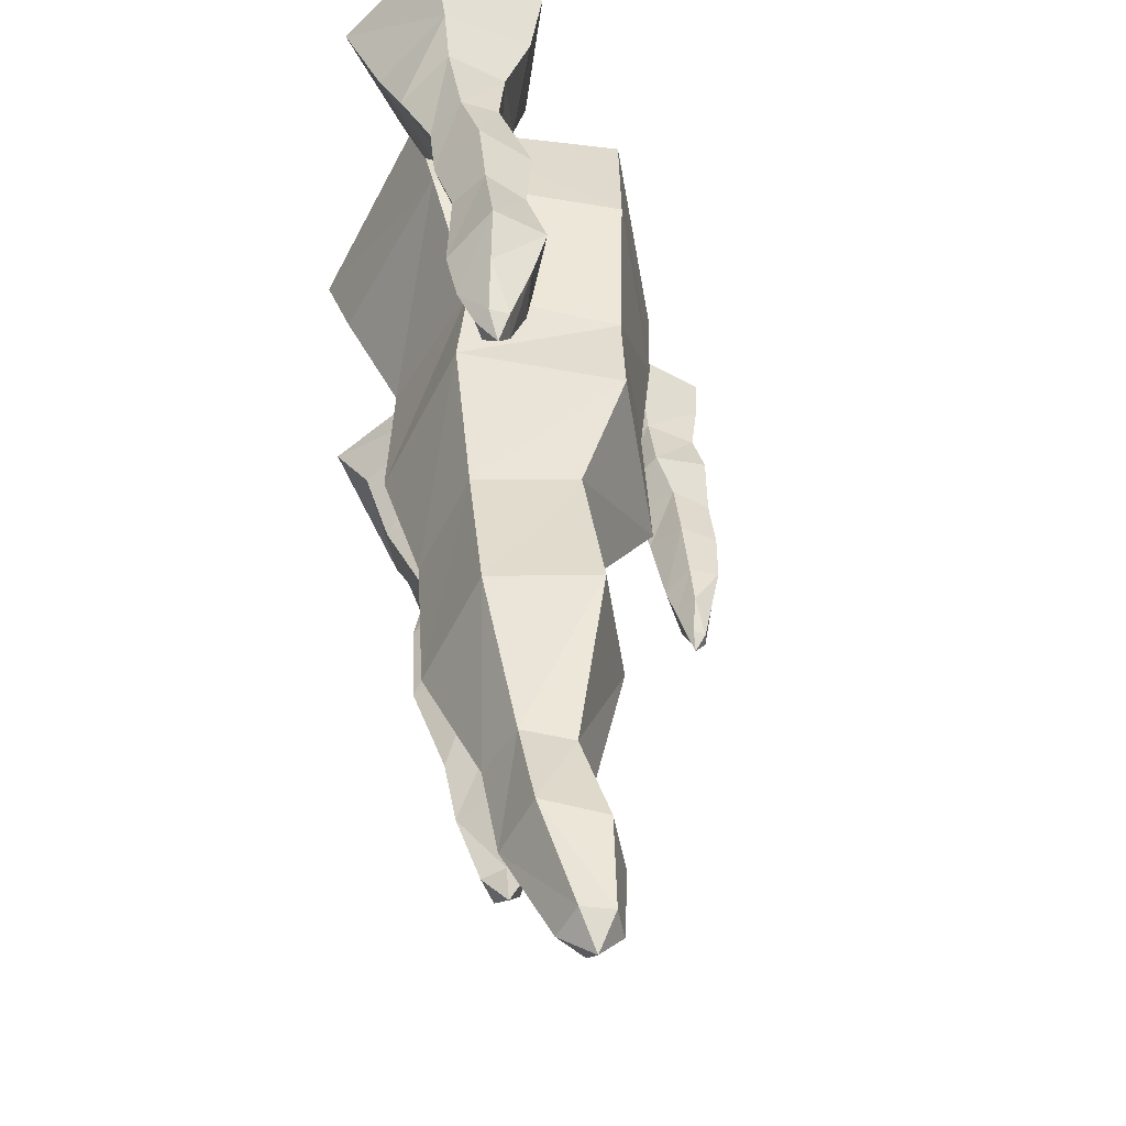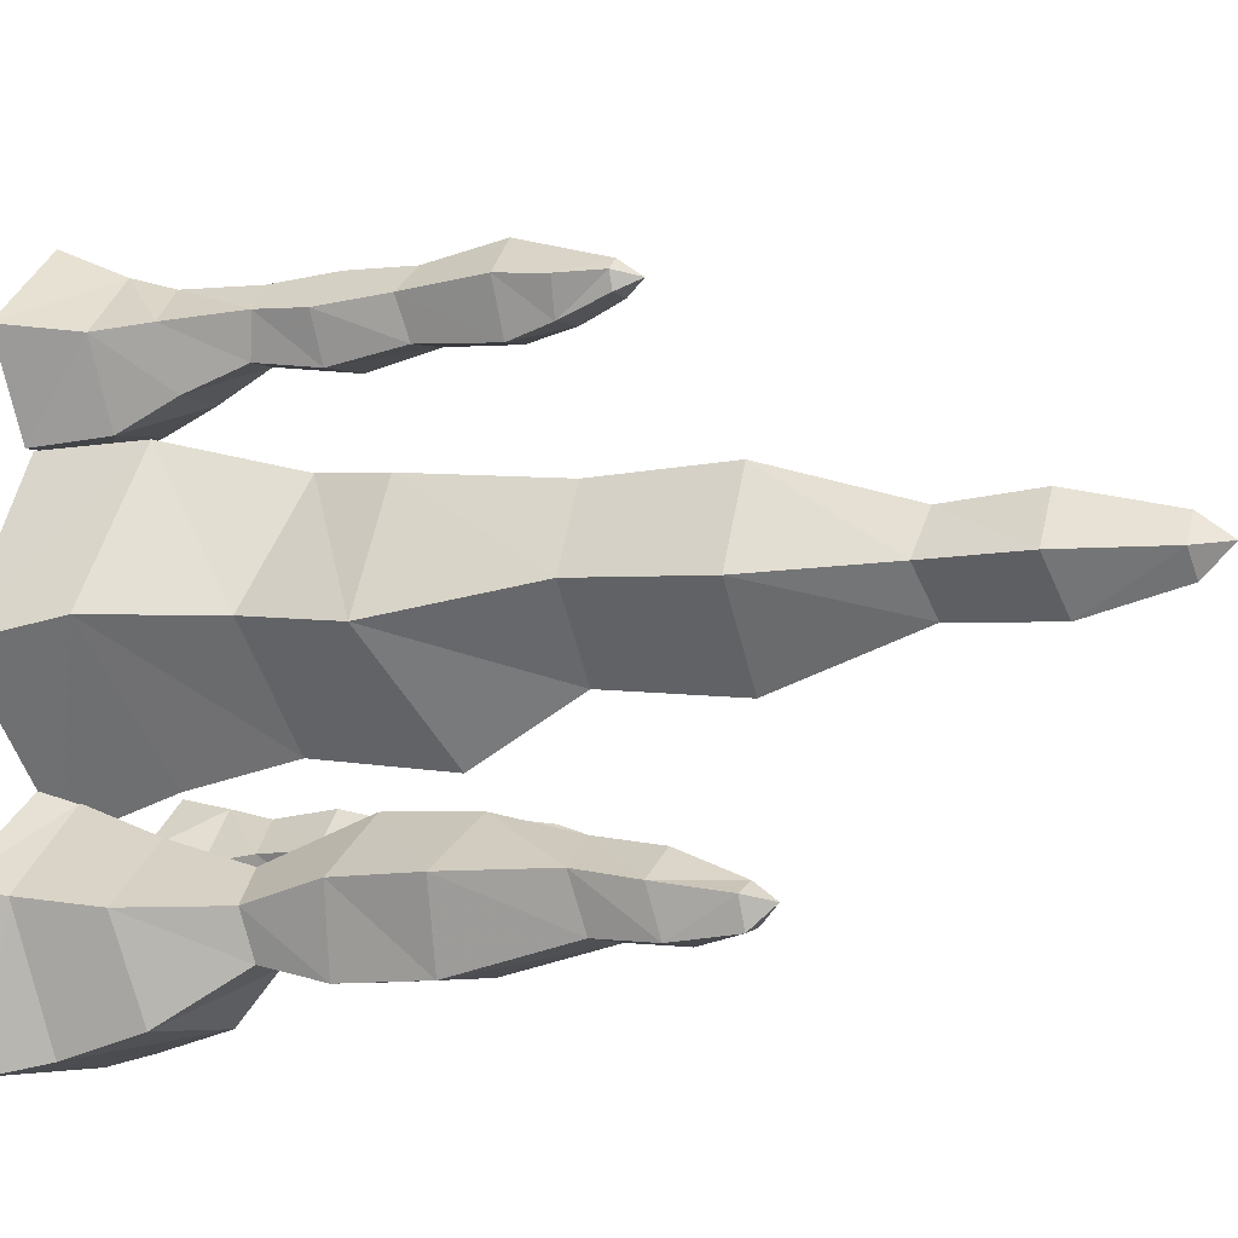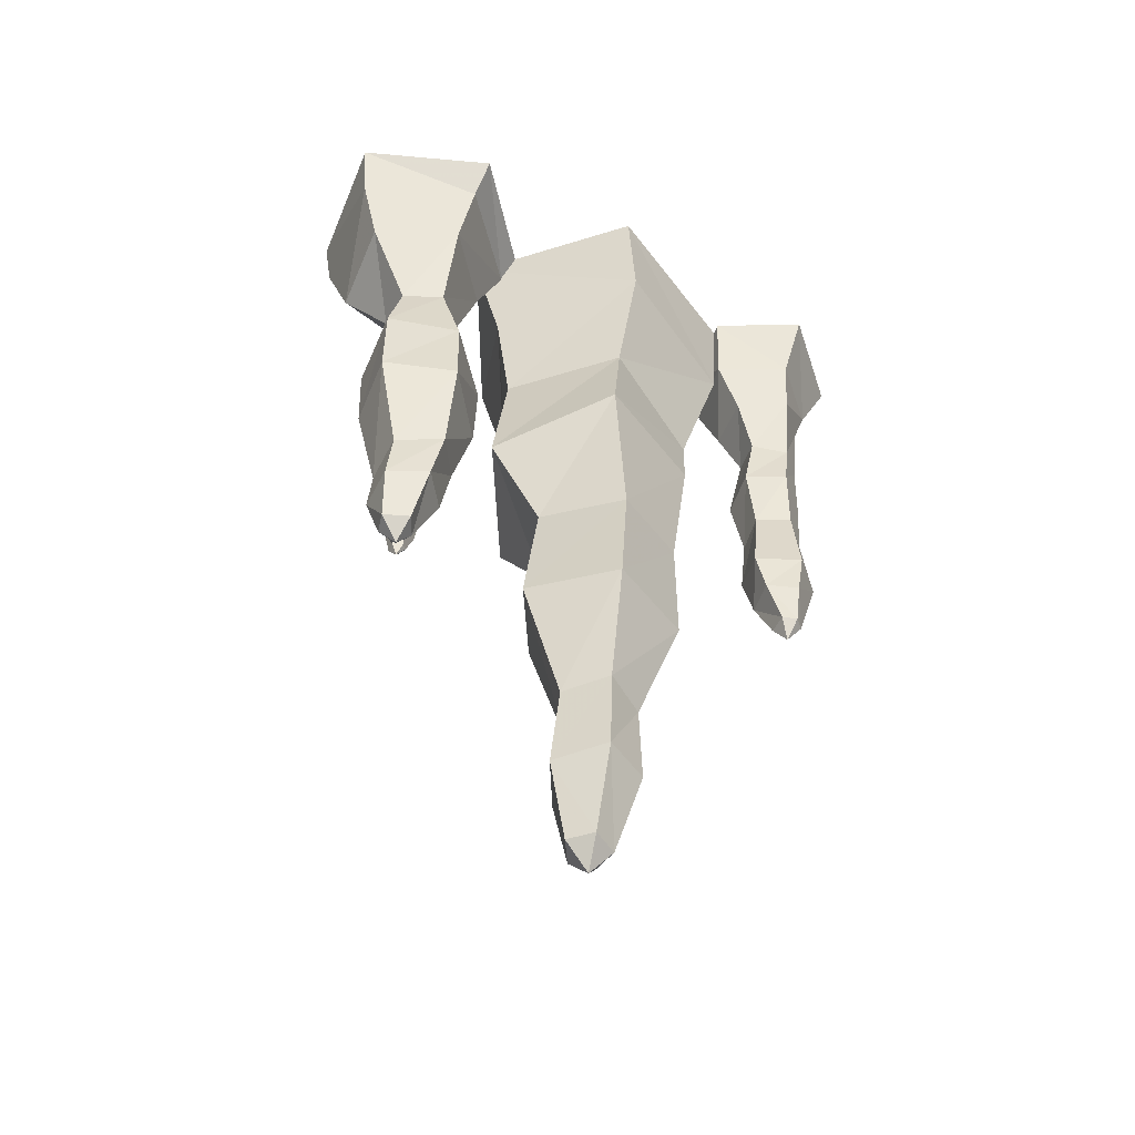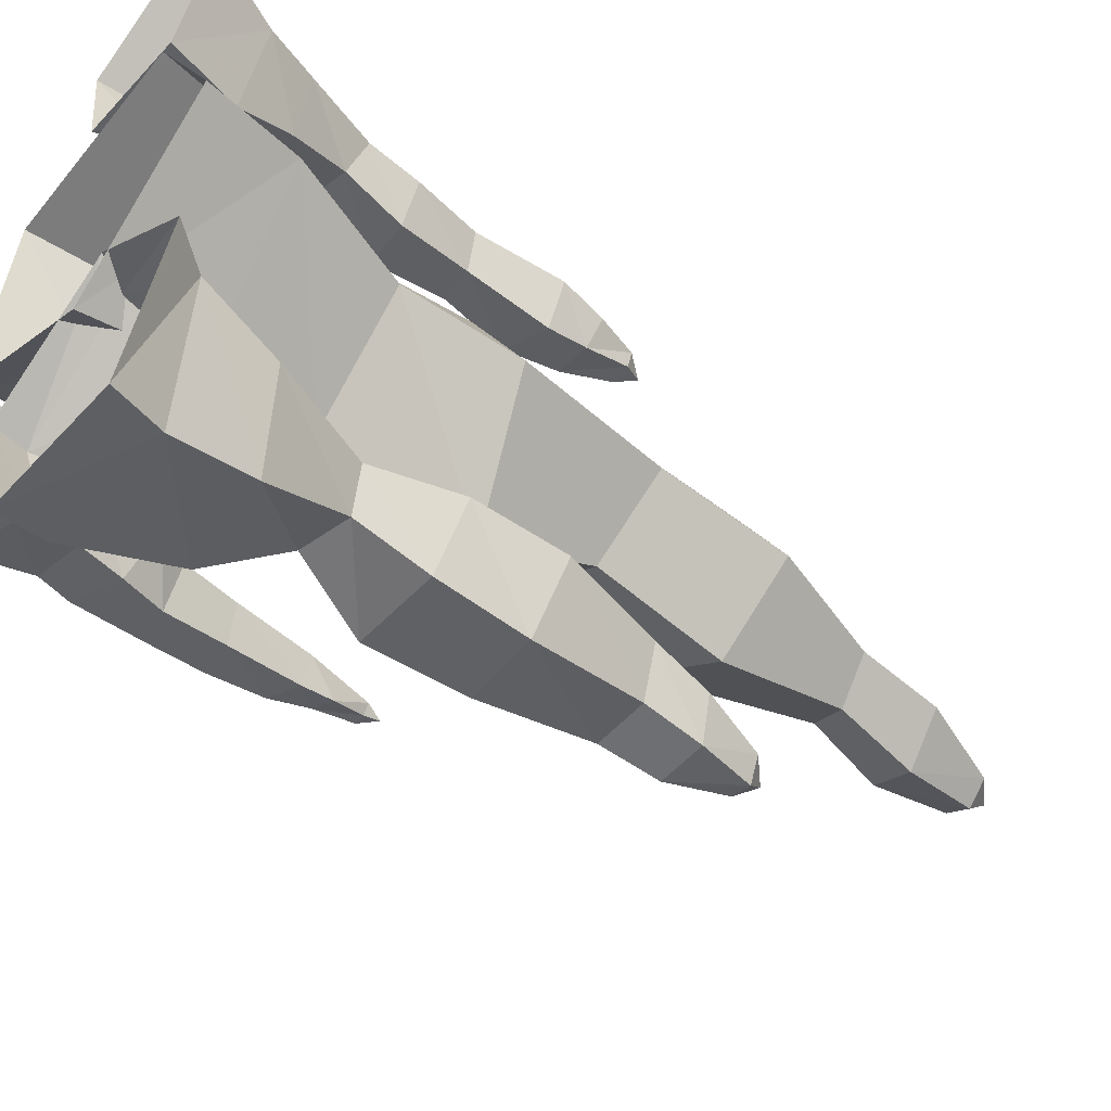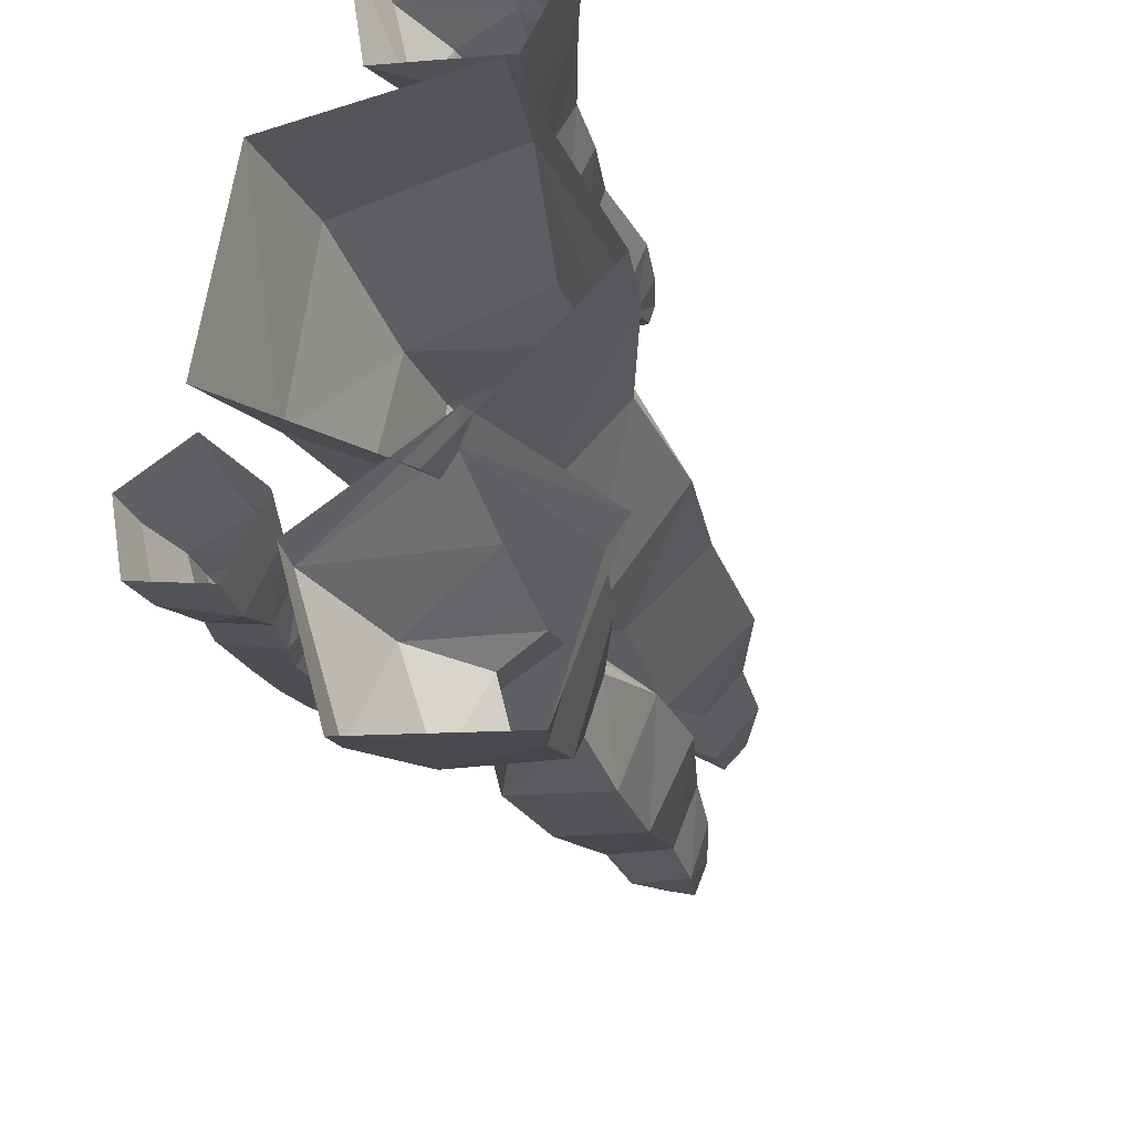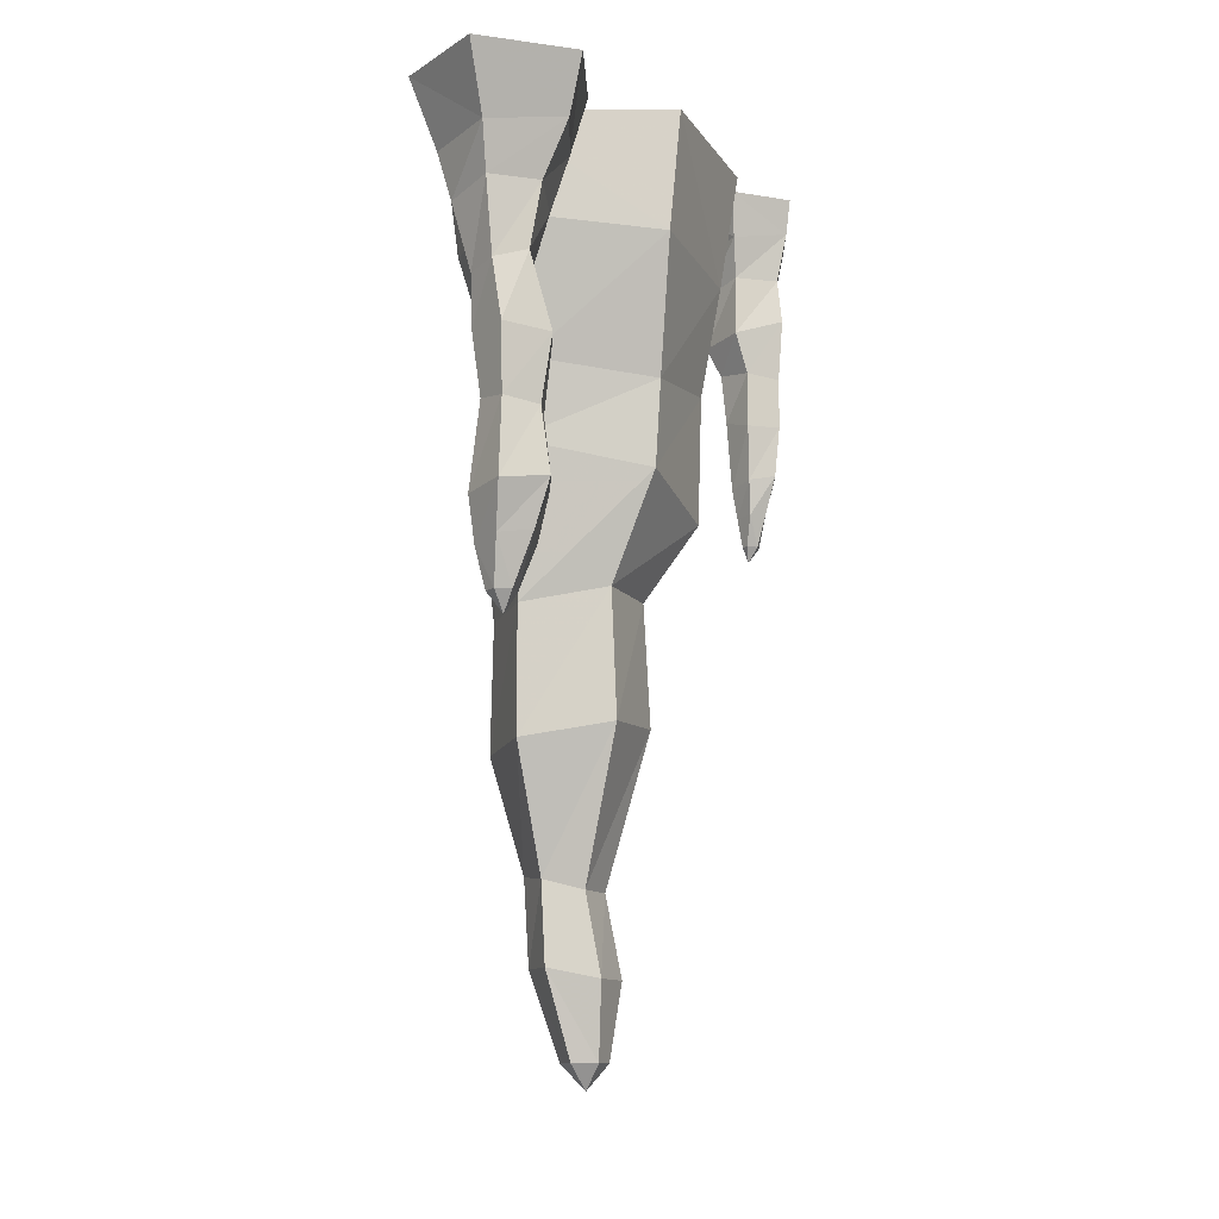
<metadata>
{"format":"obj","ext":"obj","renderer":"f3d","projection":"perspective","resolution":1024,"background":"white","views":[{"elev":34.8,"azim":-5.4,"up":"+Z"},{"elev":-9.7,"azim":-61.5,"up":"+Z"},{"elev":-52.8,"azim":-116.6,"up":"+Y"},{"elev":-51.8,"azim":-130.0,"up":"+Z"},{"elev":-24.3,"azim":-164.3,"up":"+Z"},{"elev":-11.6,"azim":10.6,"up":"+Y"}]}
</metadata>
<code>
v -0.2891 -1.398 0.02344
v -0.2656 -1.359 0.04688
v -0.3047 -1.359 0.05469
v -0.3281 -1.359 0.01562
v -0.2969 -1.359 -0.01562
v -0.2578 -1.359 0.007812
v -0.2578 -1.242 0.07031
v -0.3359 -1.227 0.08594
v -0.375 -1.227 0.01562
v -0.3125 -1.234 -0.04688
v -0.2422 -1.242 -0.007812
v -0.2656 -1.117 0
v -0.2812 -1.117 0.07031
v -0.3438 -1.102 0.07812
v -0.3828 -1.094 0.01562
v -0.3281 -1.102 -0.03906
v -0.3281 -0.8984 -0.1016
v -0.2031 -0.875 -0.03125
v -0.2266 -0.8828 0.1172
v -0.3672 -0.9062 0.1406
v -0.4375 -0.9141 0.007812
v -0.4297 -0.7188 0.02344
v -0.3281 -0.7031 -0.07812
v -0.2109 -0.6875 -0.01562
v -0.2344 -0.6875 0.1172
v -0.3672 -0.7109 0.1406
v -0.3672 -0.4766 0.1719
v -0.4609 -0.4844 -0.007812
v -0.3125 -0.5391 -0.1562
v -0.1328 -0.5625 -0.05469
v -0.1641 -0.5234 0.1484
v -0.1562 -0.3906 0.1484
v -0.3438 -0.3594 0.1875
v -0.4375 -0.3203 0.01562
v -0.2969 -0.3203 -0.125
v -0.125 -0.3672 -0.03906
v -0.09375 -0.1953 -0.03906
v -0.1328 -0.1875 0.2031
v -0.375 -0.1562 0.2422
v -0.4922 -0.1406 0.02344
v -0.3125 -0.1641 -0.1562
v -0.07031 0 -0.07812
v -0.1172 0 0.1953
v -0.3906 0 0.2422
v -0.5156 0 0
v -0.3125 0 -0.2031
v -0.3438 -0.9297 -0.3125
v -0.3281 -0.8984 -0.3359
v -0.3203 -0.8984 -0.3047
v -0.3438 -0.8984 -0.2891
v -0.375 -0.8984 -0.3047
v -0.3594 -0.8984 -0.3438
v -0.3047 -0.8125 -0.3516
v -0.2891 -0.8047 -0.2812
v -0.3438 -0.8047 -0.25
v -0.3984 -0.8047 -0.2891
v -0.375 -0.8125 -0.3516
v -0.375 -0.7266 -0.3438
v -0.2969 -0.7266 -0.3438
v -0.2812 -0.7109 -0.2734
v -0.3438 -0.7109 -0.2344
v -0.4062 -0.7188 -0.2734
v -0.4375 -0.5703 -0.2734
v -0.3906 -0.5547 -0.3828
v -0.2812 -0.5625 -0.375
v -0.25 -0.5781 -0.2656
v -0.3438 -0.5859 -0.2031
v -0.3359 -0.4453 -0.1953
v -0.4297 -0.4375 -0.2734
v -0.3906 -0.4219 -0.3828
v -0.2656 -0.4219 -0.375
v -0.2344 -0.4375 -0.2656
v -0.2969 -0.2969 -0.2891
v -0.3516 -0.2969 -0.25
v -0.4062 -0.3125 -0.2969
v -0.3828 -0.3203 -0.3594
v -0.3125 -0.3047 -0.3594
v -0.2656 -0.2109 -0.4219
v -0.2266 -0.1953 -0.2891
v -0.3438 -0.1641 -0.2109
v -0.4531 -0.1719 -0.2969
v -0.4062 -0.1953 -0.4297
v -0.4141 -0.07812 -0.4609
v -0.2188 -0.07031 -0.4453
v -0.1719 -0.04688 -0.2656
v -0.3359 -0.03906 -0.1641
v -0.4766 -0.05469 -0.2812
v -0.4375 0 -0.4766
v -0.2266 0 -0.4609
v -0.1719 0 -0.2578
v -0.3516 0 -0.1406
v -0.5156 0 -0.2734
v -0.3359 -0.7734 0.3594
v -0.3516 -0.7422 0.3438
v -0.3203 -0.7422 0.3438
v -0.3203 -0.7422 0.375
v -0.3438 -0.7422 0.3828
v -0.3594 -0.7422 0.3672
v -0.3516 -0.6719 0.3203
v -0.2969 -0.6719 0.3281
v -0.2891 -0.6641 0.3828
v -0.3359 -0.6719 0.4062
v -0.375 -0.6797 0.3672
v -0.3828 -0.6094 0.375
v -0.3516 -0.6094 0.3047
v -0.2812 -0.5938 0.3203
v -0.2656 -0.5938 0.3906
v -0.3281 -0.6016 0.4297
v -0.3281 -0.4844 0.4141
v -0.3672 -0.4766 0.375
v -0.3438 -0.4844 0.3203
v -0.2891 -0.4922 0.3281
v -0.2812 -0.4922 0.3828
v -0.2656 -0.3906 0.3828
v -0.3281 -0.3828 0.4219
v -0.3828 -0.375 0.3672
v -0.3516 -0.375 0.3047
v -0.2812 -0.3828 0.3125
v -0.3047 -0.2734 0.3281
v -0.2969 -0.2734 0.3906
v -0.3438 -0.2891 0.4141
v -0.3828 -0.2969 0.375
v -0.3594 -0.2812 0.3203
v -0.375 -0.1953 0.2891
v -0.2891 -0.1875 0.2969
v -0.2812 -0.1719 0.3828
v -0.3516 -0.1719 0.4219
v -0.4141 -0.1875 0.3672
v -0.4375 -0.1094 0.3594
v -0.3828 -0.1094 0.25
v -0.2656 -0.09375 0.2734
v -0.2422 -0.08594 0.3906
v -0.3516 -0.1016 0.4453
v -0.4766 0 0.375
v -0.4062 0 0.2422
v -0.2422 0 0.2578
v -0.2188 0 0.4141
v -0.3594 0 0.4922
v -0.07812 -0.5859 -0.2188
v -0.07812 -0.5625 -0.2266
v -0.0625 -0.5625 -0.2266
v -0.0625 -0.5625 -0.2109
v -0.07812 -0.5625 -0.2031
v -0.08594 -0.5625 -0.2109
v -0.08594 -0.5156 -0.2422
v -0.05469 -0.5078 -0.2344
v -0.04688 -0.5078 -0.2031
v -0.07031 -0.5156 -0.1875
v -0.09375 -0.5156 -0.2109
v -0.1016 -0.4688 -0.2109
v -0.08594 -0.4688 -0.25
v -0.03906 -0.4531 -0.2422
v -0.03125 -0.4531 -0.1953
v -0.07031 -0.4609 -0.1797
v -0.07031 -0.375 -0.1719
v -0.1094 -0.3594 -0.2109
v -0.08594 -0.3672 -0.2578
v -0.03125 -0.375 -0.25
v -0.02344 -0.375 -0.1953
v -0.02344 -0.2969 -0.1953
v -0.07031 -0.2891 -0.1719
v -0.1172 -0.2812 -0.2109
v -0.08594 -0.2812 -0.2656
v -0.03125 -0.2969 -0.2578
v -0.03125 -0.1953 -0.2656
v -0.01562 -0.2031 -0.1875
v -0.08594 -0.2266 -0.1562
v -0.1406 -0.2344 -0.2109
v -0.1016 -0.2188 -0.2734
v -0.1094 -0.1562 -0.2734
v -0.03906 -0.1484 -0.2656
v -0.02344 -0.1328 -0.1953
v -0.08594 -0.1328 -0.1641
v -0.1406 -0.1484 -0.2109
v -0.1484 -0.07812 -0.2188
v -0.1094 -0.07812 -0.2969
v -0.02344 -0.0625 -0.2812
v -0.007812 -0.05469 -0.1953
v -0.08594 -0.07031 -0.1484
v -0.1641 0 -0.2031
v -0.1172 0 -0.2969
v -0.01562 0 -0.2812
v 0 0 -0.1875
v -0.08594 0 -0.1328
f 1 2 3
f 1 3 4
f 1 4 5
f 1 5 6
f 1 6 2
f 2 6 7
f 2 7 8
f 2 8 3
f 3 8 9
f 3 9 4
f 4 9 10
f 4 10 5
f 5 10 11
f 5 11 6
f 6 11 7
f 7 11 12
f 7 12 13
f 7 13 8
f 8 13 14
f 8 14 9
f 9 14 15
f 9 15 10
f 10 15 16
f 10 16 11
f 11 16 12
f 12 16 17
f 12 17 18
f 12 18 13
f 13 18 19
f 13 19 14
f 14 19 20
f 14 20 15
f 15 20 21
f 15 21 16
f 16 21 17
f 47 48 49
f 47 49 50
f 47 50 51
f 47 51 52
f 47 52 48
f 48 52 53
f 48 53 54
f 48 54 49
f 49 54 55
f 49 55 50
f 50 55 56
f 50 56 51
f 51 56 57
f 51 57 52
f 52 57 53
f 53 57 58
f 53 58 59
f 53 59 54
f 54 59 60
f 54 60 55
f 55 60 61
f 55 61 56
f 56 61 62
f 56 62 57
f 57 62 58
f 58 62 63
f 58 63 64
f 58 64 59
f 59 64 65
f 59 65 60
f 60 65 66
f 60 66 61
f 61 66 67
f 61 67 62
f 62 67 63
f 93 94 95
f 93 95 96
f 93 96 97
f 93 97 98
f 93 98 94
f 94 98 99
f 94 99 100
f 94 100 95
f 95 100 101
f 95 101 96
f 96 101 102
f 96 102 97
f 97 102 103
f 97 103 98
f 98 103 99
f 99 103 104
f 99 104 105
f 99 105 100
f 100 105 106
f 100 106 101
f 101 106 107
f 101 107 102
f 102 107 108
f 102 108 103
f 103 108 104
f 104 108 109
f 104 109 110
f 104 110 105
f 105 110 111
f 105 111 106
f 106 111 112
f 106 112 107
f 107 112 113
f 107 113 108
f 108 113 109
f 139 140 141
f 139 141 142
f 139 142 143
f 139 143 144
f 139 144 140
f 140 144 145
f 140 145 146
f 140 146 141
f 141 146 147
f 141 147 142
f 142 147 148
f 142 148 143
f 143 148 149
f 143 149 144
f 144 149 145
f 145 149 150
f 145 150 151
f 145 151 146
f 146 151 152
f 146 152 147
f 147 152 153
f 147 153 148
f 148 153 154
f 148 154 149
f 149 154 150
f 150 154 155
f 150 155 156
f 150 156 151
f 151 156 157
f 151 157 152
f 152 157 158
f 152 158 153
f 153 158 159
f 153 159 154
f 154 159 155
f 17 21 22
f 17 22 23
f 17 23 18
f 18 23 24
f 18 24 19
f 19 24 25
f 19 25 20
f 20 25 26
f 20 26 21
f 21 26 22
f 63 67 68
f 63 68 69
f 63 69 64
f 64 69 70
f 64 70 65
f 65 70 71
f 65 71 66
f 66 71 72
f 66 72 67
f 67 72 68
f 109 113 114
f 109 114 115
f 109 115 110
f 110 115 116
f 110 116 111
f 111 116 117
f 111 117 112
f 112 117 118
f 112 118 113
f 113 118 114
f 155 159 160
f 155 160 161
f 155 161 156
f 156 161 162
f 156 162 157
f 157 162 163
f 157 163 158
f 158 163 164
f 158 164 159
f 159 164 160
f 22 26 27
f 22 27 28
f 22 28 23
f 23 28 29
f 23 29 24
f 24 29 30
f 24 30 25
f 25 30 31
f 25 31 26
f 26 31 27
f 68 72 73
f 68 73 74
f 68 74 69
f 69 74 75
f 69 75 70
f 70 75 76
f 70 76 71
f 71 76 77
f 71 77 72
f 72 77 73
f 114 118 119
f 114 119 120
f 114 120 115
f 115 120 121
f 115 121 116
f 116 121 122
f 116 122 117
f 117 122 123
f 117 123 118
f 118 123 119
f 160 164 165
f 160 165 166
f 160 166 161
f 161 166 167
f 161 167 162
f 162 167 168
f 162 168 163
f 163 168 169
f 163 169 164
f 164 169 165
f 27 31 32
f 27 32 33
f 27 33 28
f 28 33 34
f 28 34 29
f 29 34 35
f 29 35 30
f 30 35 36
f 30 36 31
f 31 36 32
f 73 77 78
f 73 78 79
f 73 79 74
f 74 79 80
f 74 80 75
f 75 80 81
f 75 81 76
f 76 81 82
f 76 82 77
f 77 82 78
f 119 123 124
f 119 124 125
f 119 125 120
f 120 125 126
f 120 126 121
f 121 126 127
f 121 127 122
f 122 127 128
f 122 128 123
f 123 128 124
f 165 169 170
f 165 170 171
f 165 171 166
f 166 171 172
f 166 172 167
f 167 172 173
f 167 173 168
f 168 173 174
f 168 174 169
f 169 174 170
f 32 36 37
f 32 37 38
f 32 38 33
f 33 38 39
f 33 39 34
f 34 39 40
f 34 40 35
f 35 40 41
f 35 41 36
f 36 41 37
f 78 82 83
f 78 83 84
f 78 84 79
f 79 84 85
f 79 85 80
f 80 85 86
f 80 86 81
f 81 86 87
f 81 87 82
f 82 87 83
f 124 128 129
f 124 129 130
f 124 130 125
f 125 130 131
f 125 131 126
f 126 131 132
f 126 132 127
f 127 132 133
f 127 133 128
f 128 133 129
f 170 174 175
f 170 175 176
f 170 176 171
f 171 176 177
f 171 177 172
f 172 177 178
f 172 178 173
f 173 178 179
f 173 179 174
f 174 179 175
f 37 41 42
f 37 42 43
f 37 43 38
f 38 43 44
f 38 44 39
f 39 44 45
f 39 45 40
f 40 45 46
f 40 46 41
f 41 46 42
f 83 87 88
f 83 88 89
f 83 89 84
f 84 89 90
f 84 90 85
f 85 90 91
f 85 91 86
f 86 91 92
f 86 92 87
f 87 92 88
f 129 133 134
f 129 134 135
f 129 135 130
f 130 135 136
f 130 136 131
f 131 136 137
f 131 137 132
f 132 137 138
f 132 138 133
f 133 138 134
f 175 179 180
f 175 180 181
f 175 181 176
f 176 181 182
f 176 182 177
f 177 182 183
f 177 183 178
f 178 183 184
f 178 184 179
f 179 184 180

</code>
